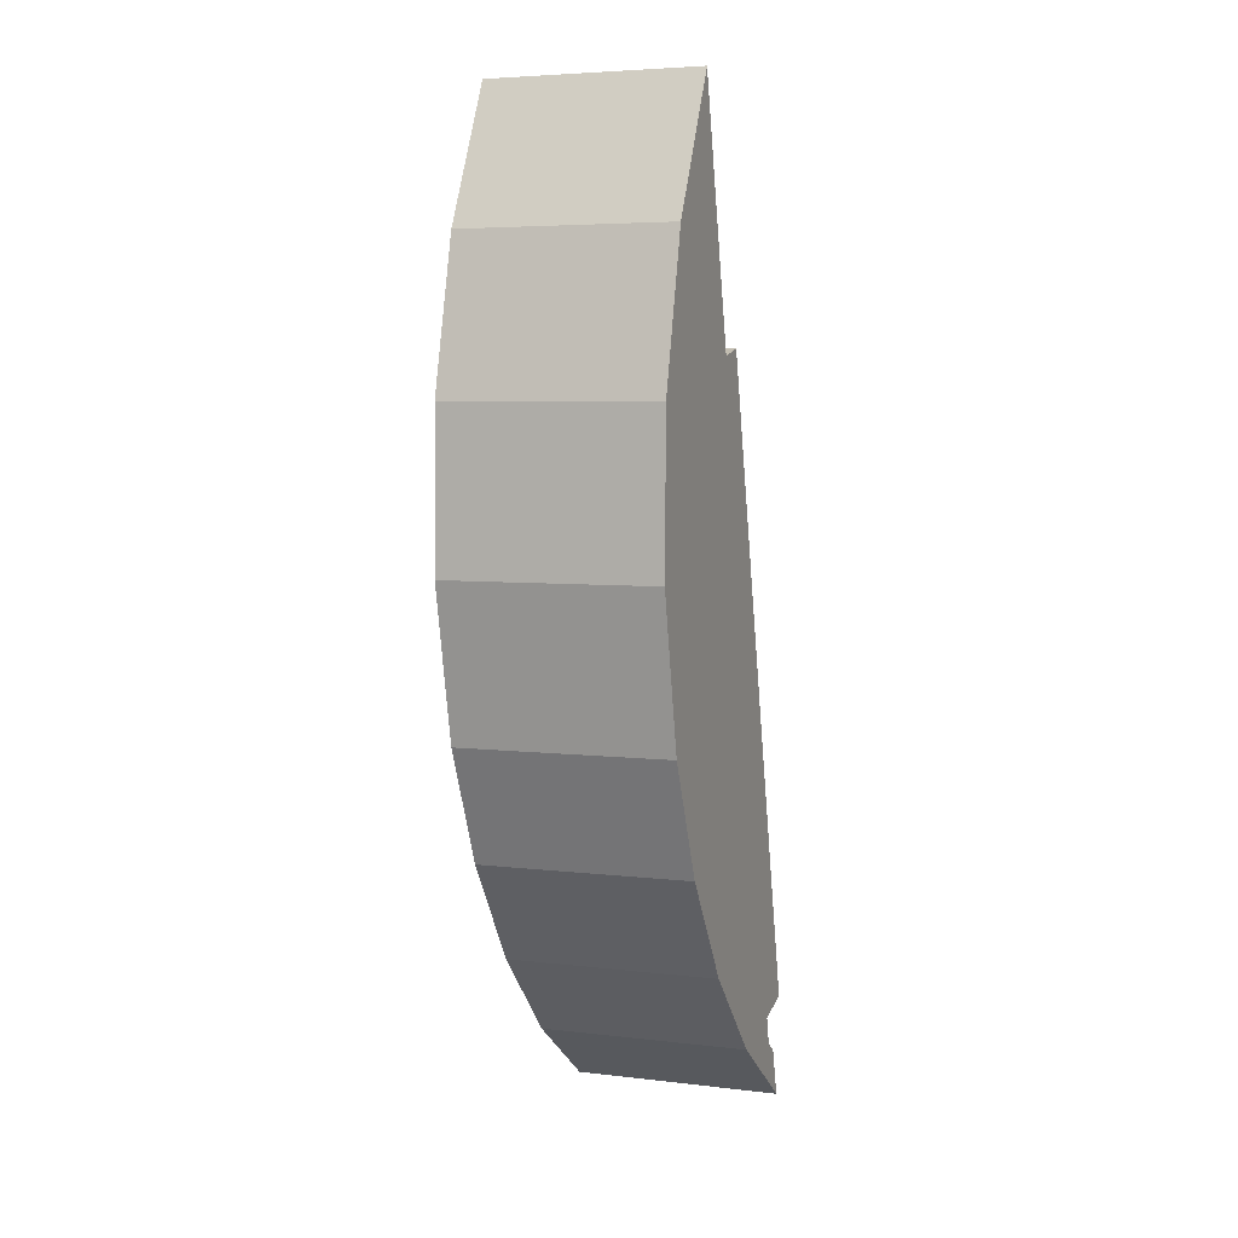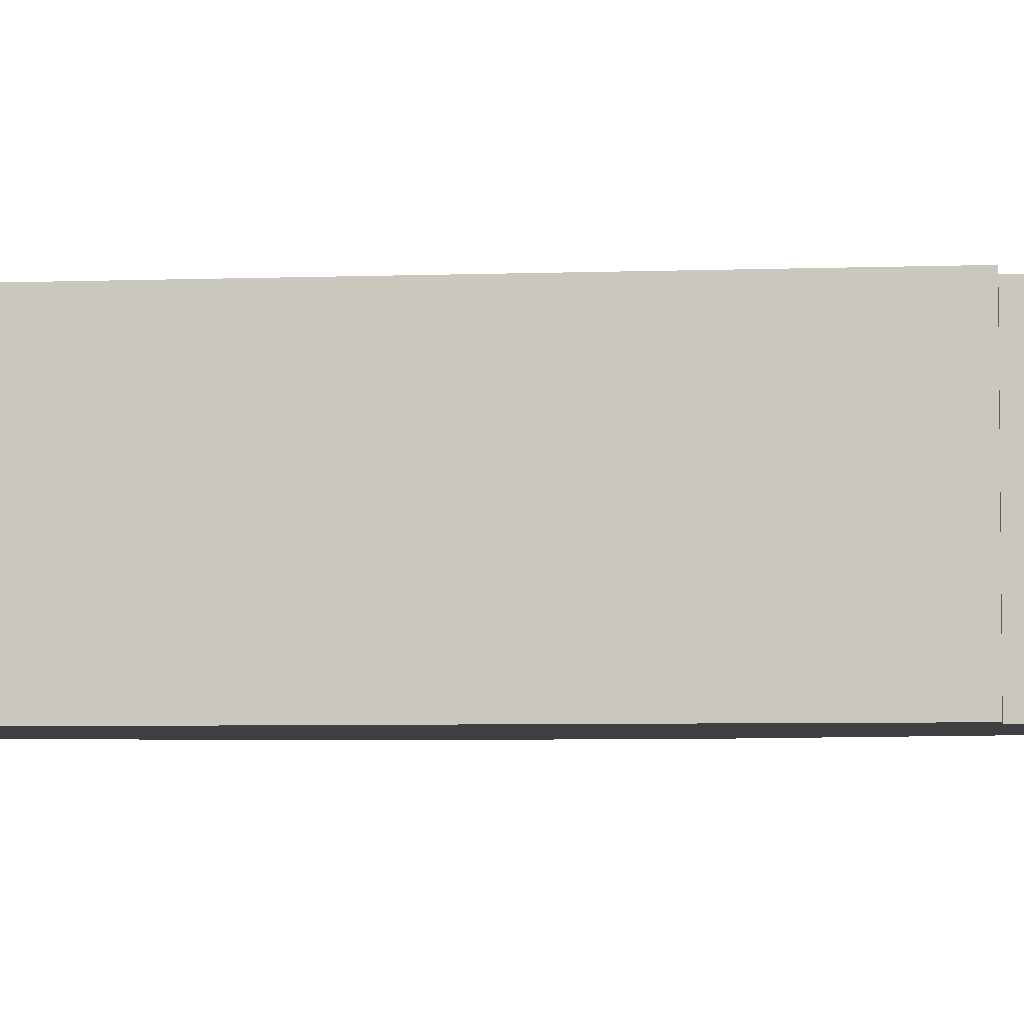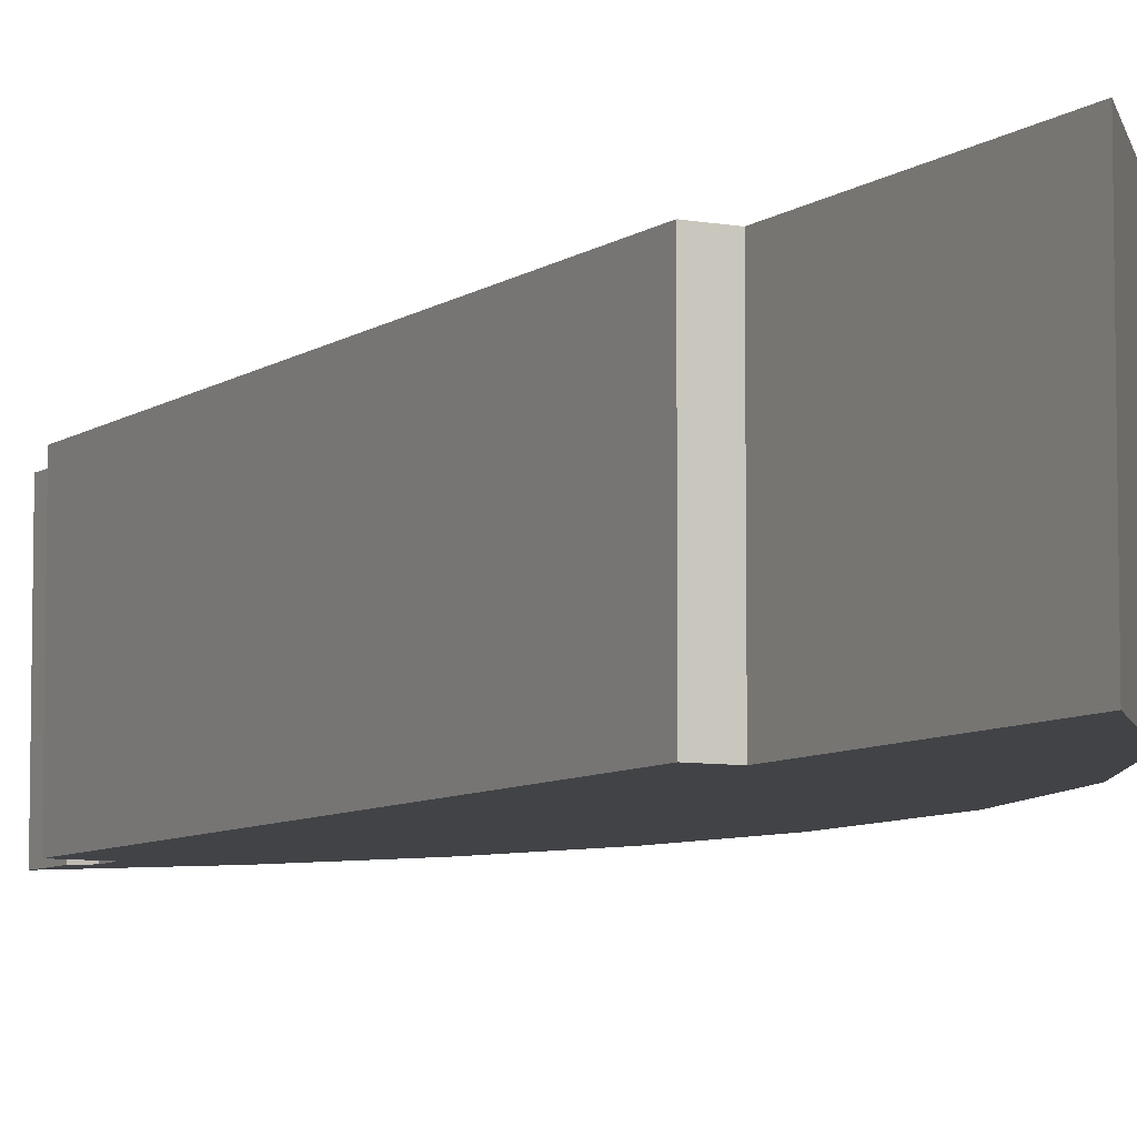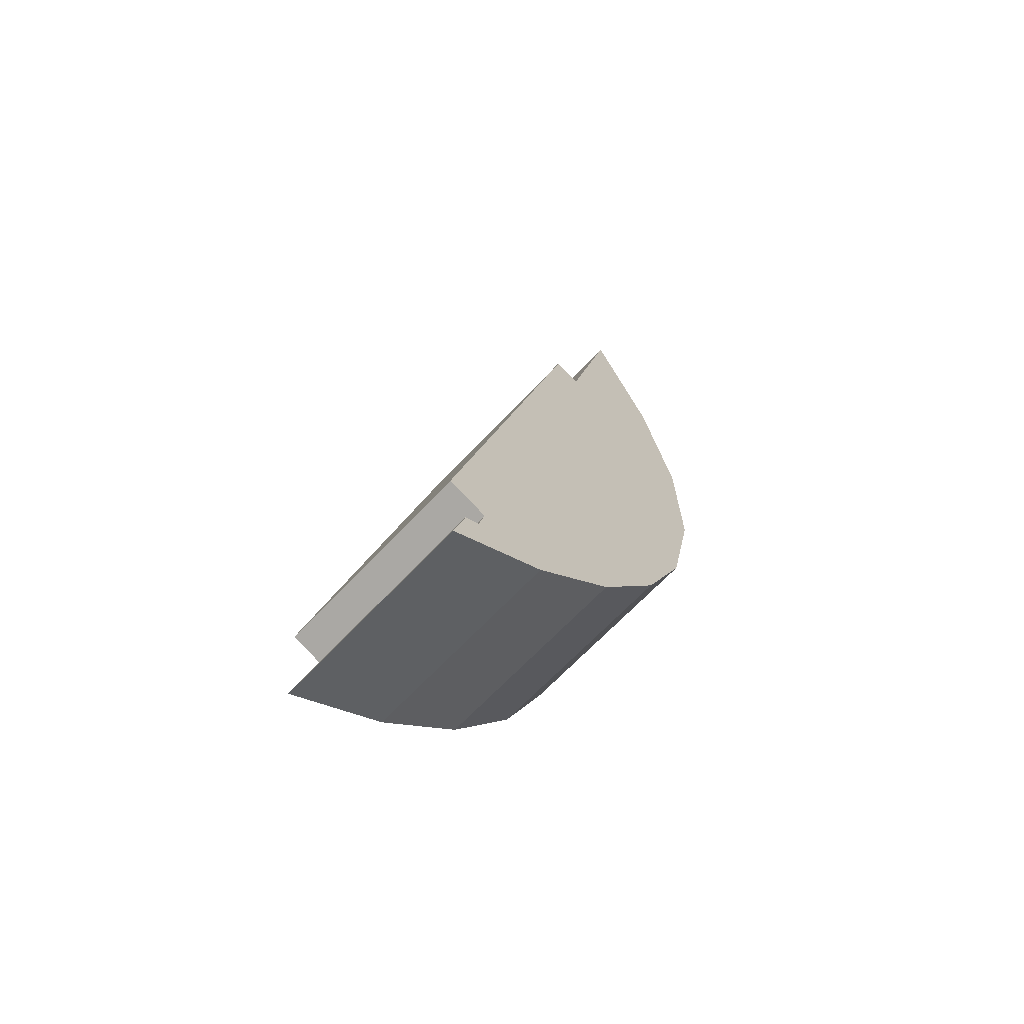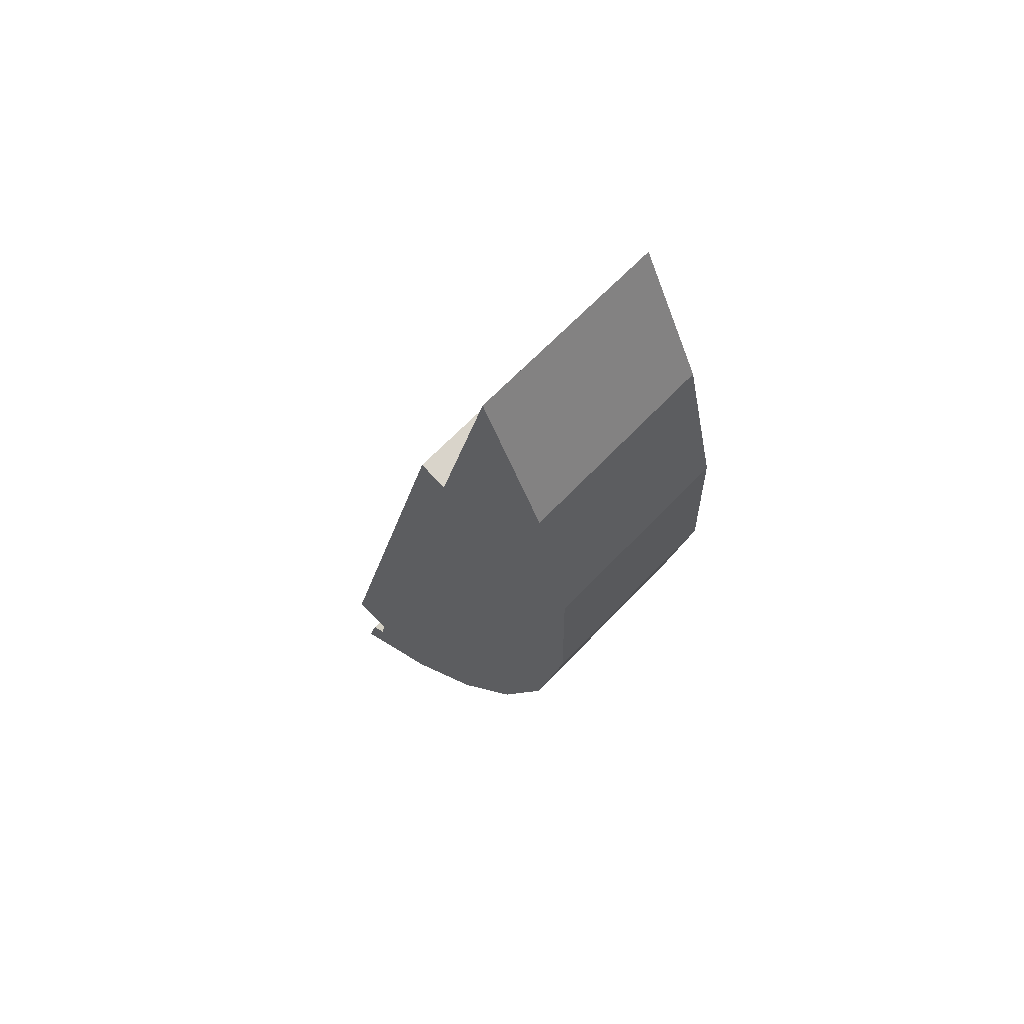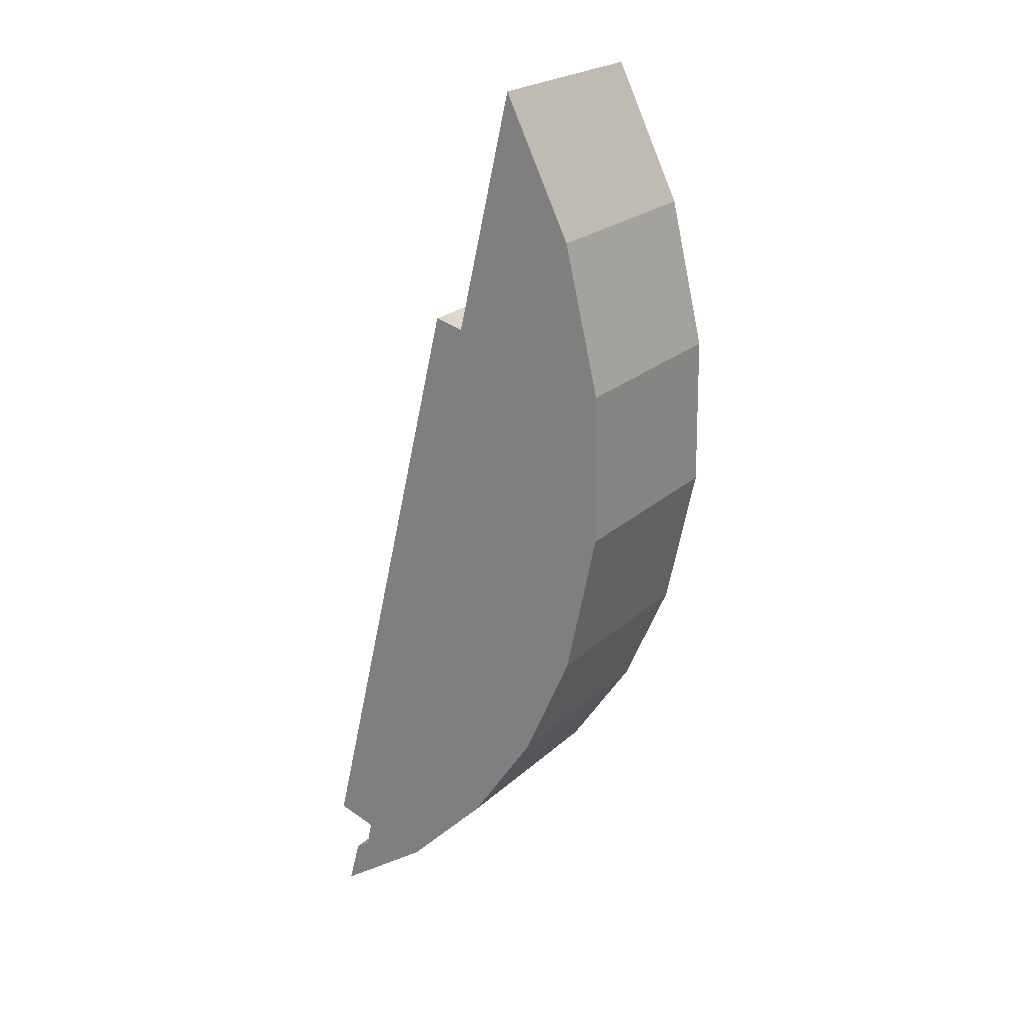
<metadata>
{"format":"obj","ext":"obj","renderer":"f3d","projection":"perspective","resolution":1024,"background":"white","views":[{"elev":5.2,"azim":110.5,"up":"+Z"},{"elev":-4.8,"azim":-69.4,"up":"+Y"},{"elev":-7.2,"azim":-14.6,"up":"+Y"},{"elev":-66.9,"azim":-43.2,"up":"+Z"},{"elev":65.6,"azim":43.5,"up":"+Z"},{"elev":22.9,"azim":34.0,"up":"+Z"}]}
</metadata>
<code>
v  0.418 4.474 -1.069
v  2.309 4.474 -0.546
v  0.151 4.474 -2.086
v  0.741 4.474 -0.847
v  0.872 4.474 -0.265
v  0 4.474 2.74e-16
v  4.154 4.474 1.358
v  3.222 4.474 13.48
v  5.628 4.474 3.562
v  6.681 4.474 5.994
v  7.351 4.474 9.189
v  7.298 4.474 12.45
v  3.854 4.474 13.33
v  6.525 4.474 15.63
v  5.071 4.474 18.55
v  5.071 -1.136e-15 18.55
v  6.525 -9.568e-16 15.63
v  7.298 -7.626e-16 12.45
v  7.351 -5.627e-16 9.189
v  6.681 -3.67e-16 5.994
v  5.628 -2.181e-16 3.562
v  4.154 -8.315e-17 1.358
v  2.309 3.343e-17 -0.546
v  0.151 1.277e-16 -2.086
v  0.418 6.546e-17 -1.069
v  0.741 5.186e-17 -0.847
v  0.872 1.623e-17 -0.265
v  0 0 0
v  3.222 -8.256e-16 13.48
v  3.854 -8.162e-16 13.33
g defaultobject
f 1 2 3
f 2 1 4
f 2 4 5
f 2 5 6
f 2 6 7
f 7 6 8
f 7 8 9
f 9 8 10
f 10 8 11
f 11 8 12
f 12 8 13
f 13 14 12
f 14 13 15
f 16 14 15
f 14 16 17
f 17 12 14
f 12 17 18
f 18 11 12
f 11 18 19
f 19 10 11
f 10 19 20
f 20 9 10
f 9 20 21
f 21 7 9
f 7 21 22
f 22 2 7
f 2 22 23
f 23 3 2
f 3 23 24
f 24 1 3
f 1 24 25
f 26 5 4
f 5 26 27
f 28 8 6
f 8 28 29
f 30 15 13
f 15 30 16
f 25 4 1
f 4 25 26
f 29 13 8
f 13 29 30
f 27 6 5
f 6 27 28
f 23 25 24
f 25 23 26
f 26 23 27
f 27 29 28
f 29 27 23
f 29 23 22
f 29 22 21
f 29 21 20
f 29 20 19
f 29 19 18
f 29 18 30
f 30 18 16
f 16 18 17

</code>
